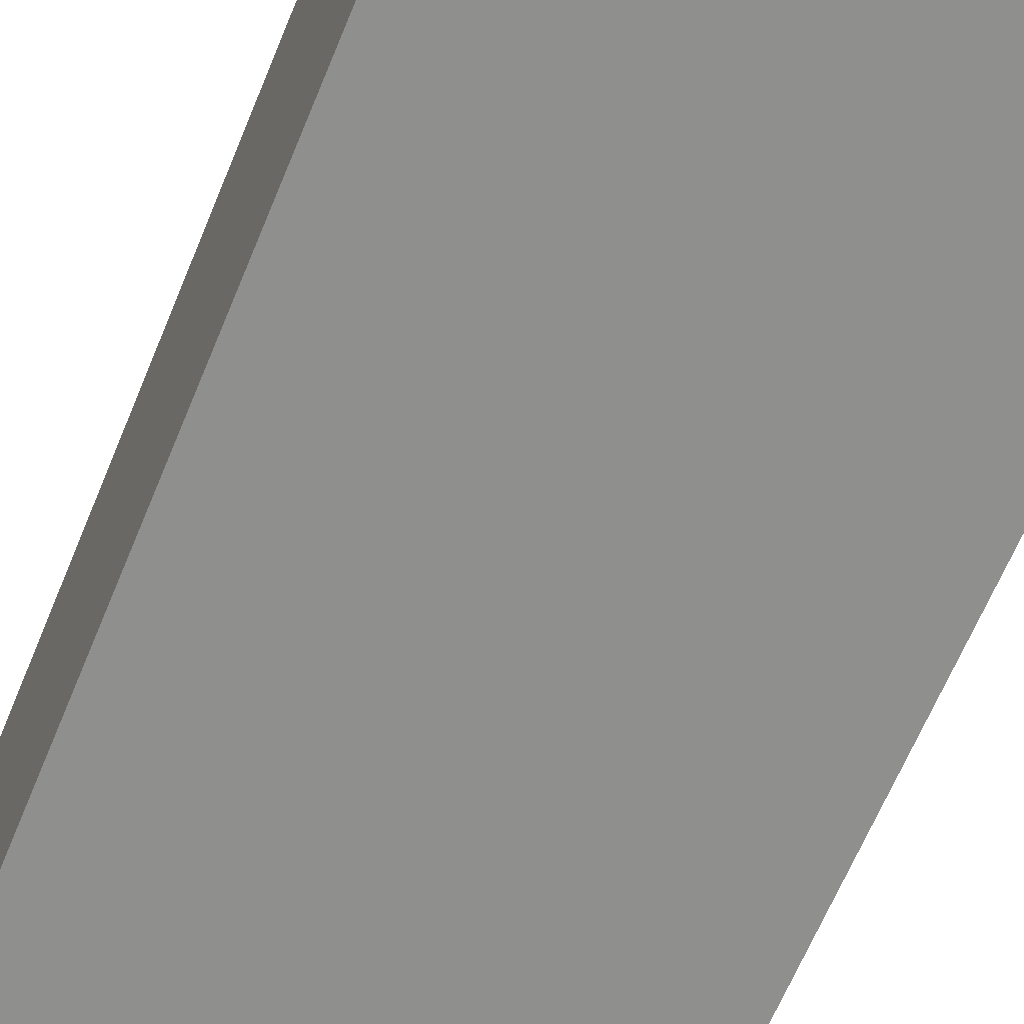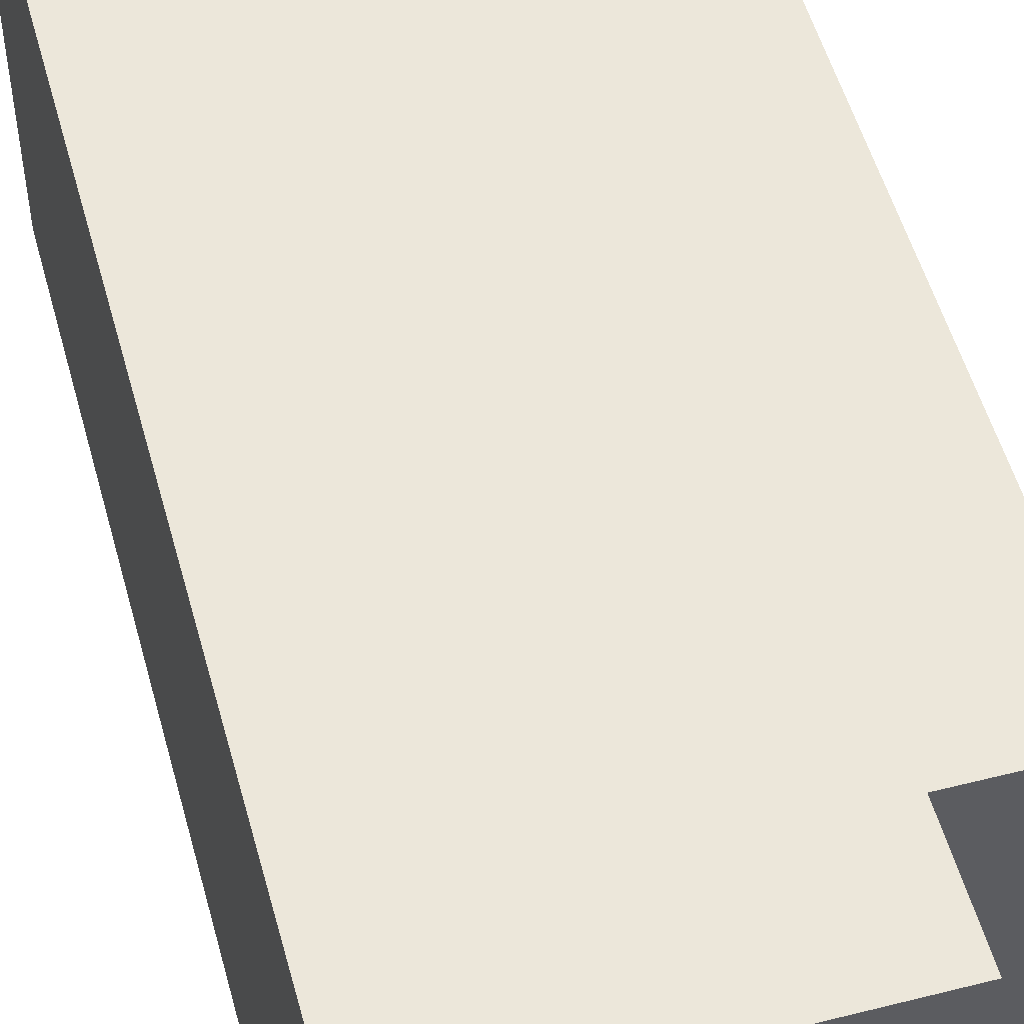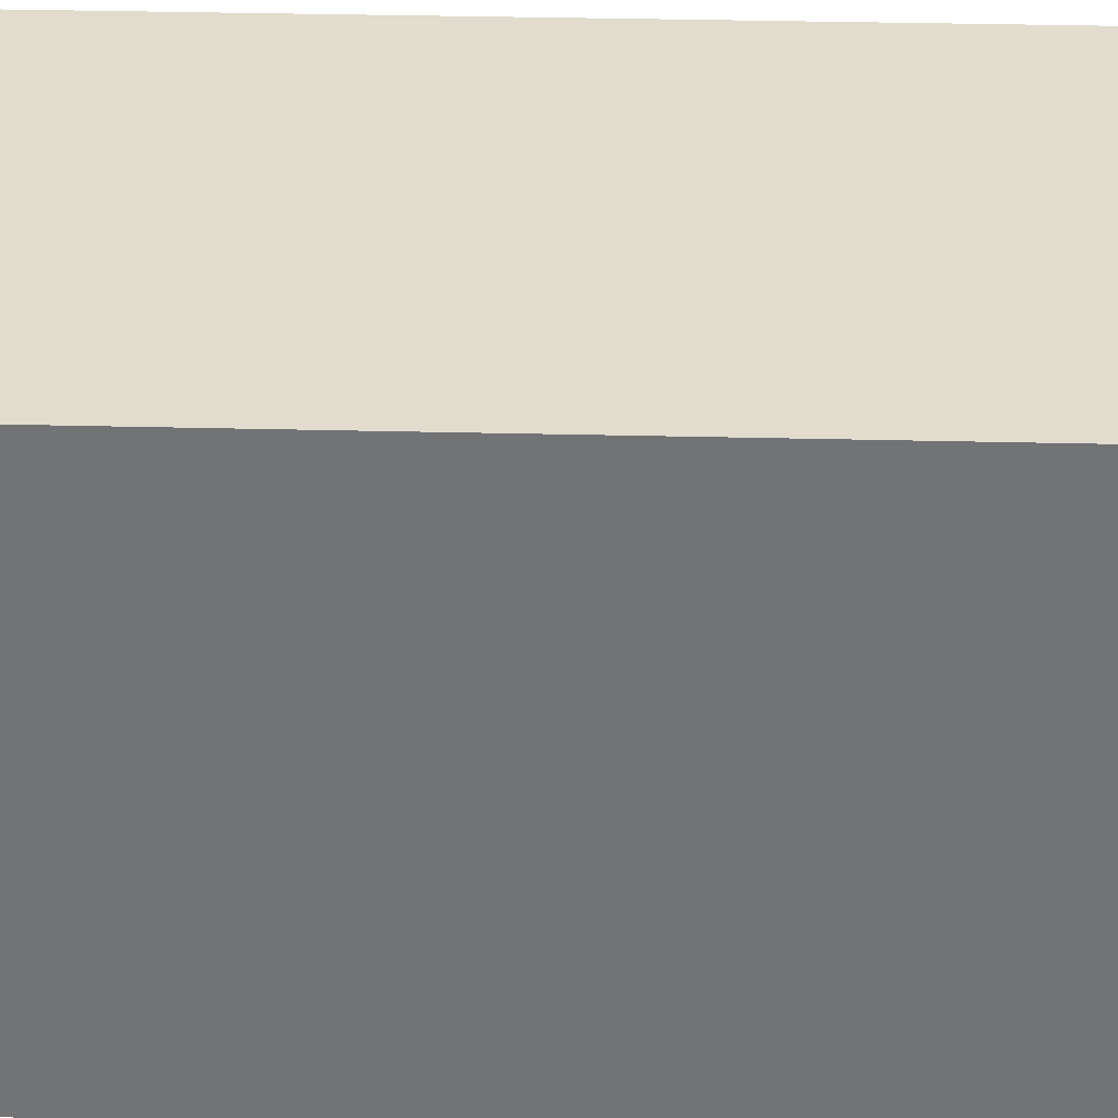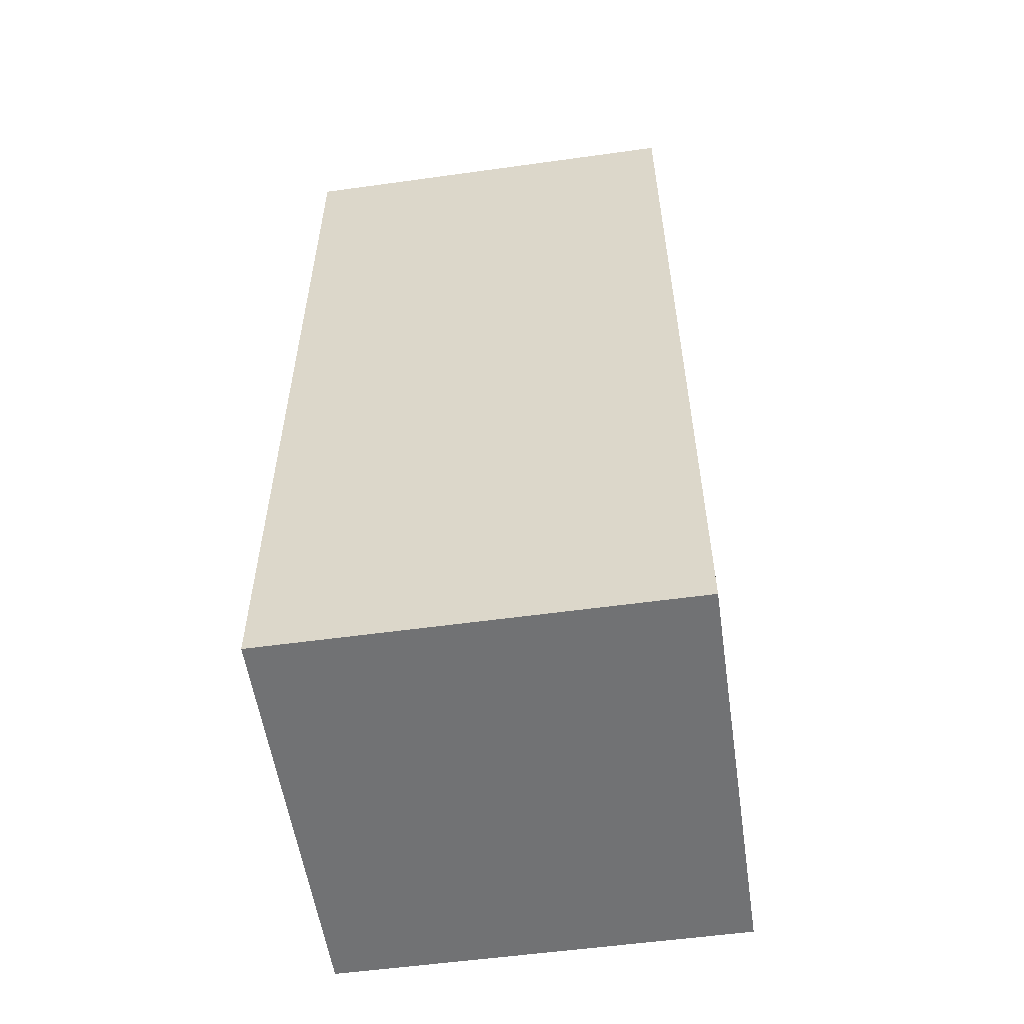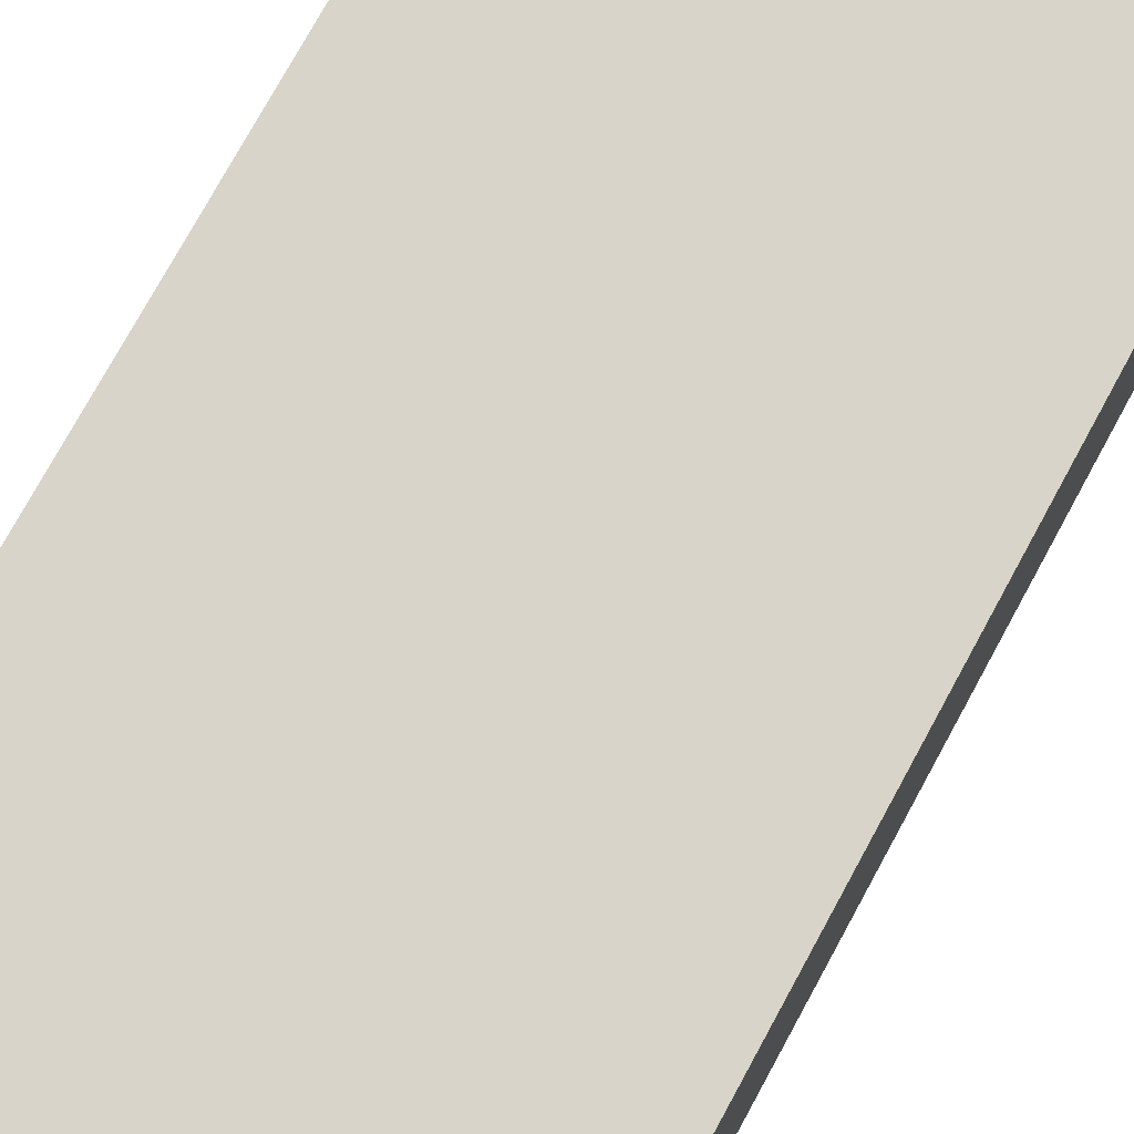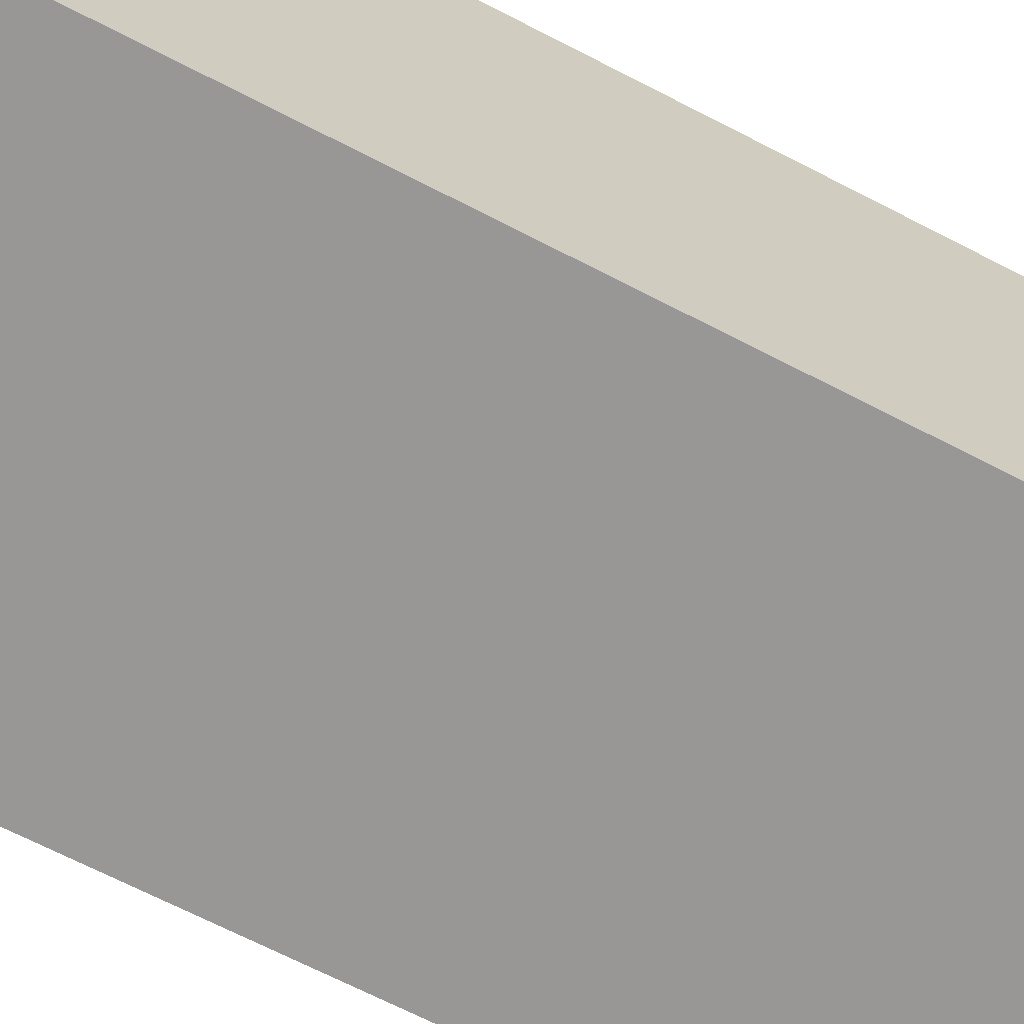
<metadata>
{"format":"obj","ext":"obj","renderer":"f3d","projection":"perspective","resolution":1024,"background":"white","views":[{"elev":-65.1,"azim":-22.4,"up":"+Z"},{"elev":52.8,"azim":164.8,"up":"+Z"},{"elev":34.0,"azim":-88.1,"up":"+Z"},{"elev":-55.6,"azim":98.3,"up":"+Y"},{"elev":75.4,"azim":28.6,"up":"+Z"},{"elev":-68.2,"azim":62.6,"up":"+Z"}]}
</metadata>
<code>
o
v 3.6 3.9 -0.4
v 3.6 3.9 -0.8
v 3.6 4.7 -0.4
v 3.6 4.7 -0.8
v 3.7 4.7 -0.4
v 3.7 4.7 -0.8
v 3.7 4.8 -0.4
v 3.7 4.8 -0.8
v 4 3.9 -0.4
v 4 3.9 -0.8
v 4 4.8 -0.4
v 4 4.8 -0.8
v 3.6 3.9 -0.4
v 3.6 4.7 -0.4
v 3.7 4.7 -0.4
v 3.7 4.8 -0.4
v 4 3.9 -0.4
v 4 4.8 -0.4
v 3.6 3.9 -0.8
v 3.6 4.7 -0.8
v 3.7 4.7 -0.8
v 3.7 4.8 -0.8
v 4 3.9 -0.8
v 4 4.8 -0.8
v 3.6 3.9 -0.4
v 4 3.9 -0.4
v 3.6 3.9 -0.8
v 4 3.9 -0.8
v 3.6 4.7 -0.4
v 3.7 4.7 -0.4
v 3.6 4.7 -0.8
v 3.7 4.7 -0.8
v 3.7 4.8 -0.4
v 4 4.8 -0.4
v 3.7 4.8 -0.8
v 4 4.8 -0.8
f 3 2 1
f 4 2 3
f 7 6 5
f 8 6 7
f 9 10 11
f 11 10 12
f 15 14 13
f 17 15 13
f 17 16 15
f 18 16 17
f 19 20 21
f 19 21 23
f 21 22 23
f 23 22 24
f 27 26 25
f 28 26 27
f 29 30 31
f 31 30 32
f 33 34 35
f 35 34 36

</code>
